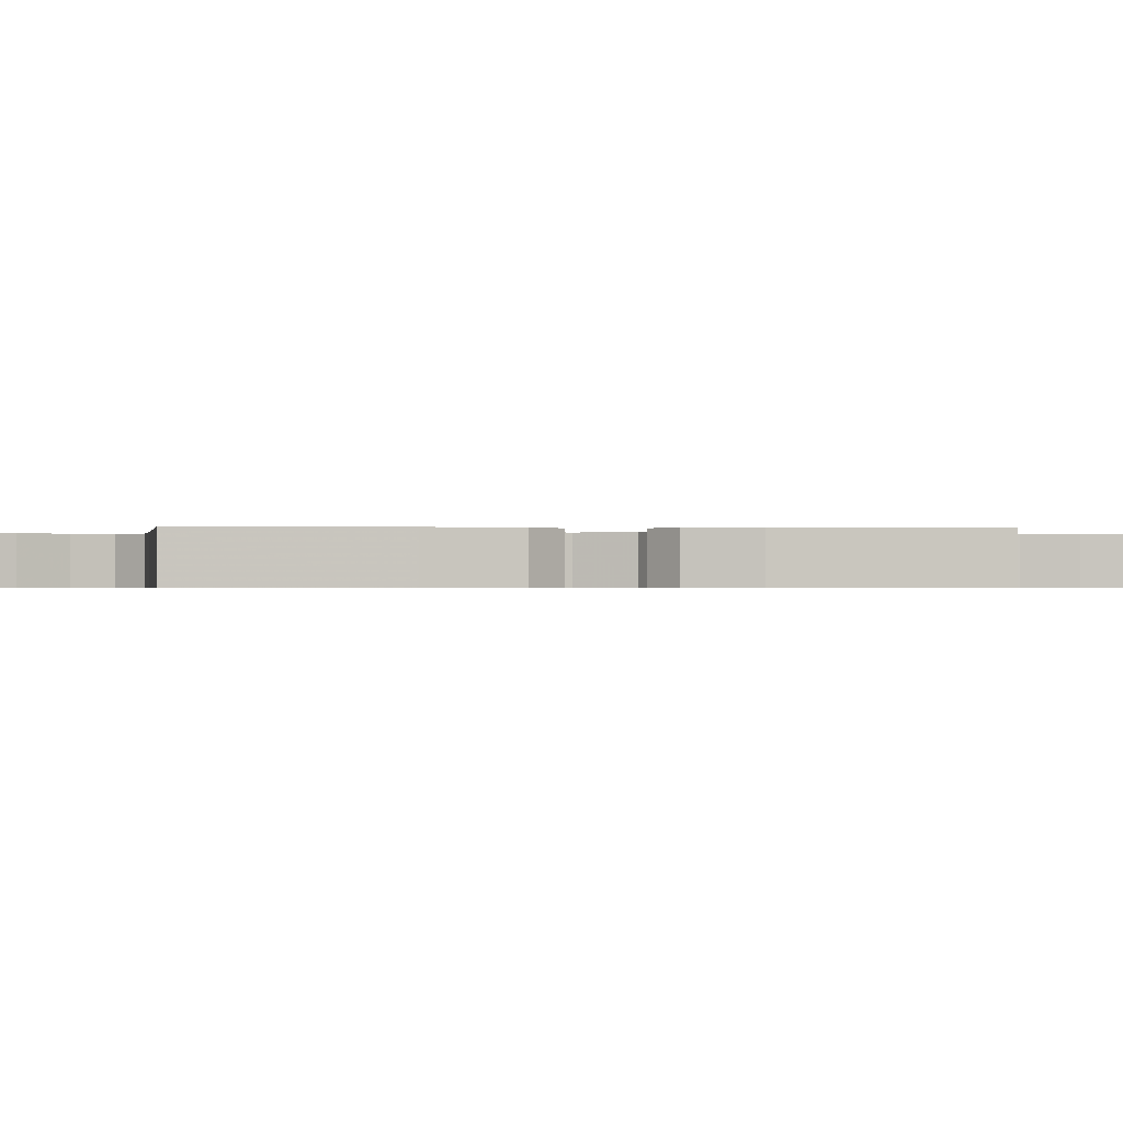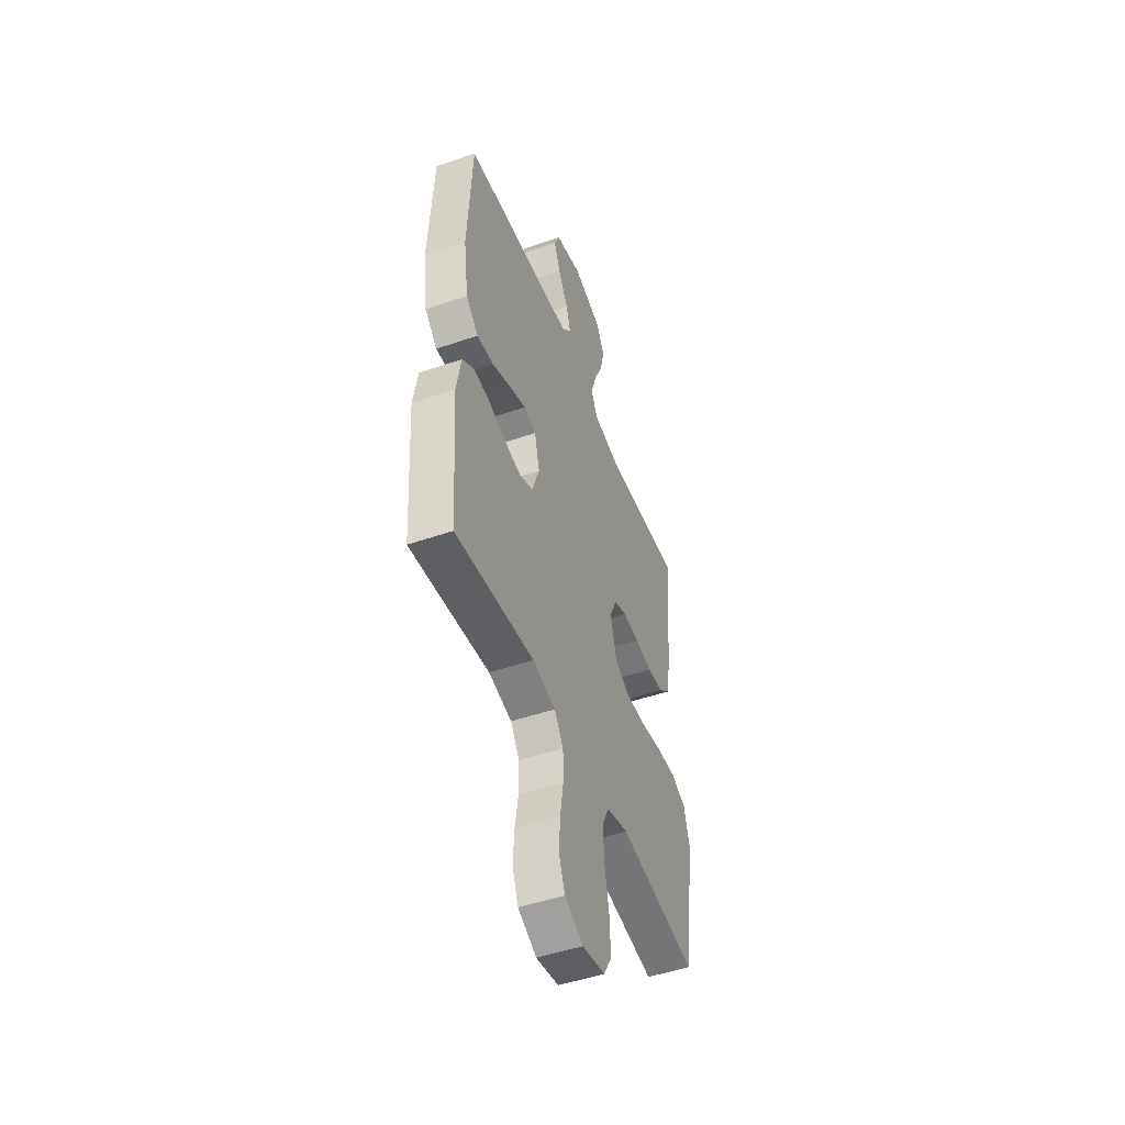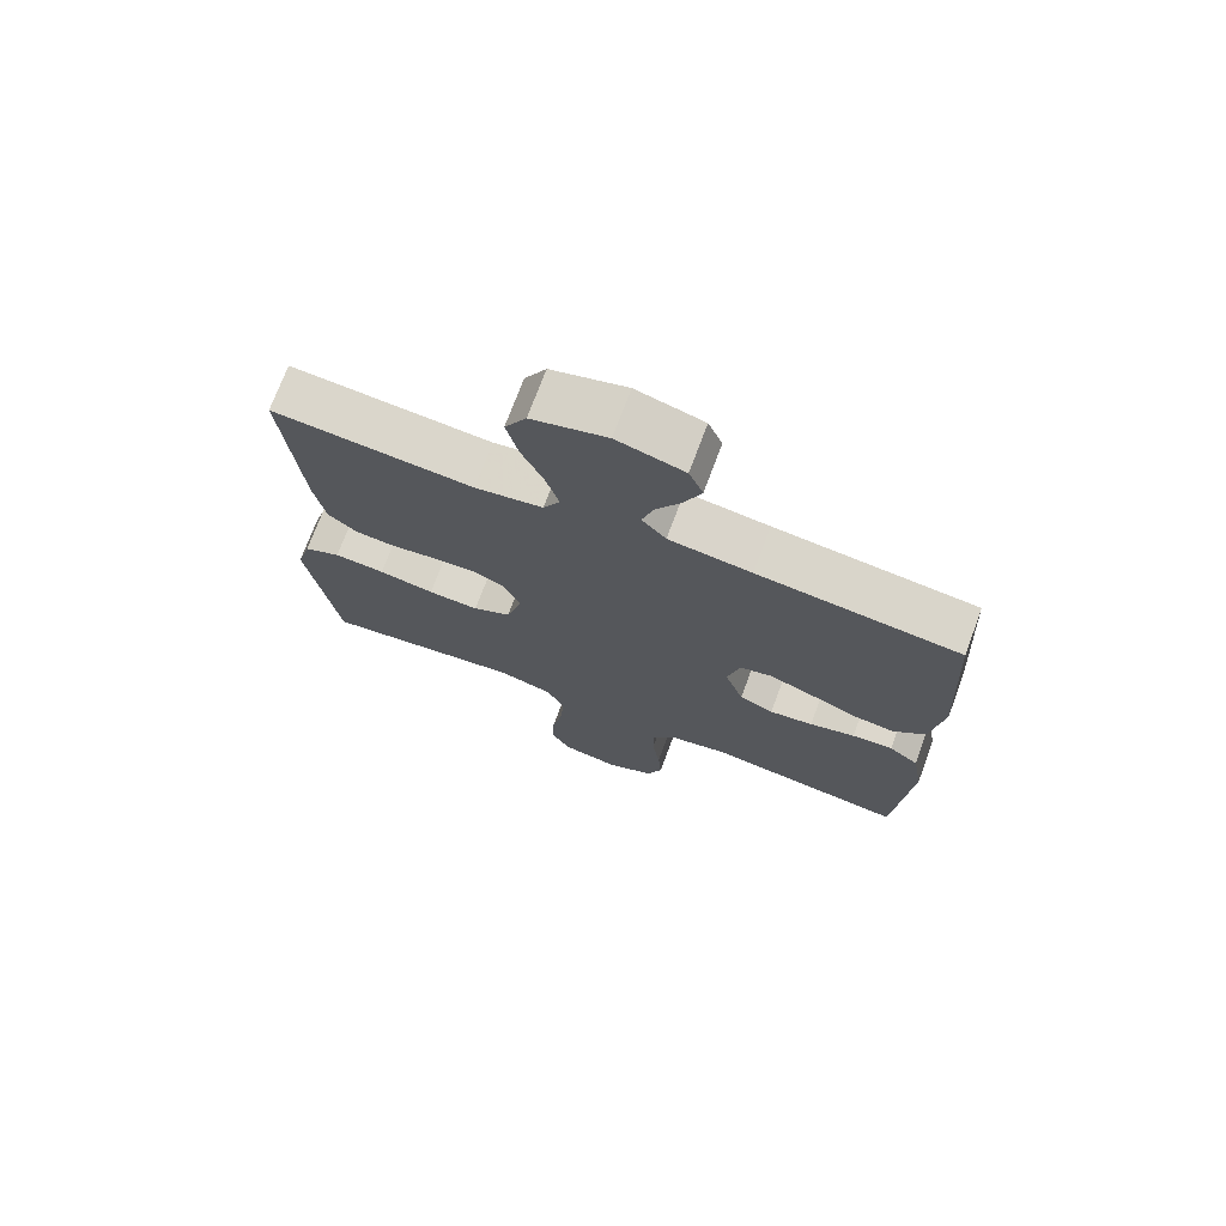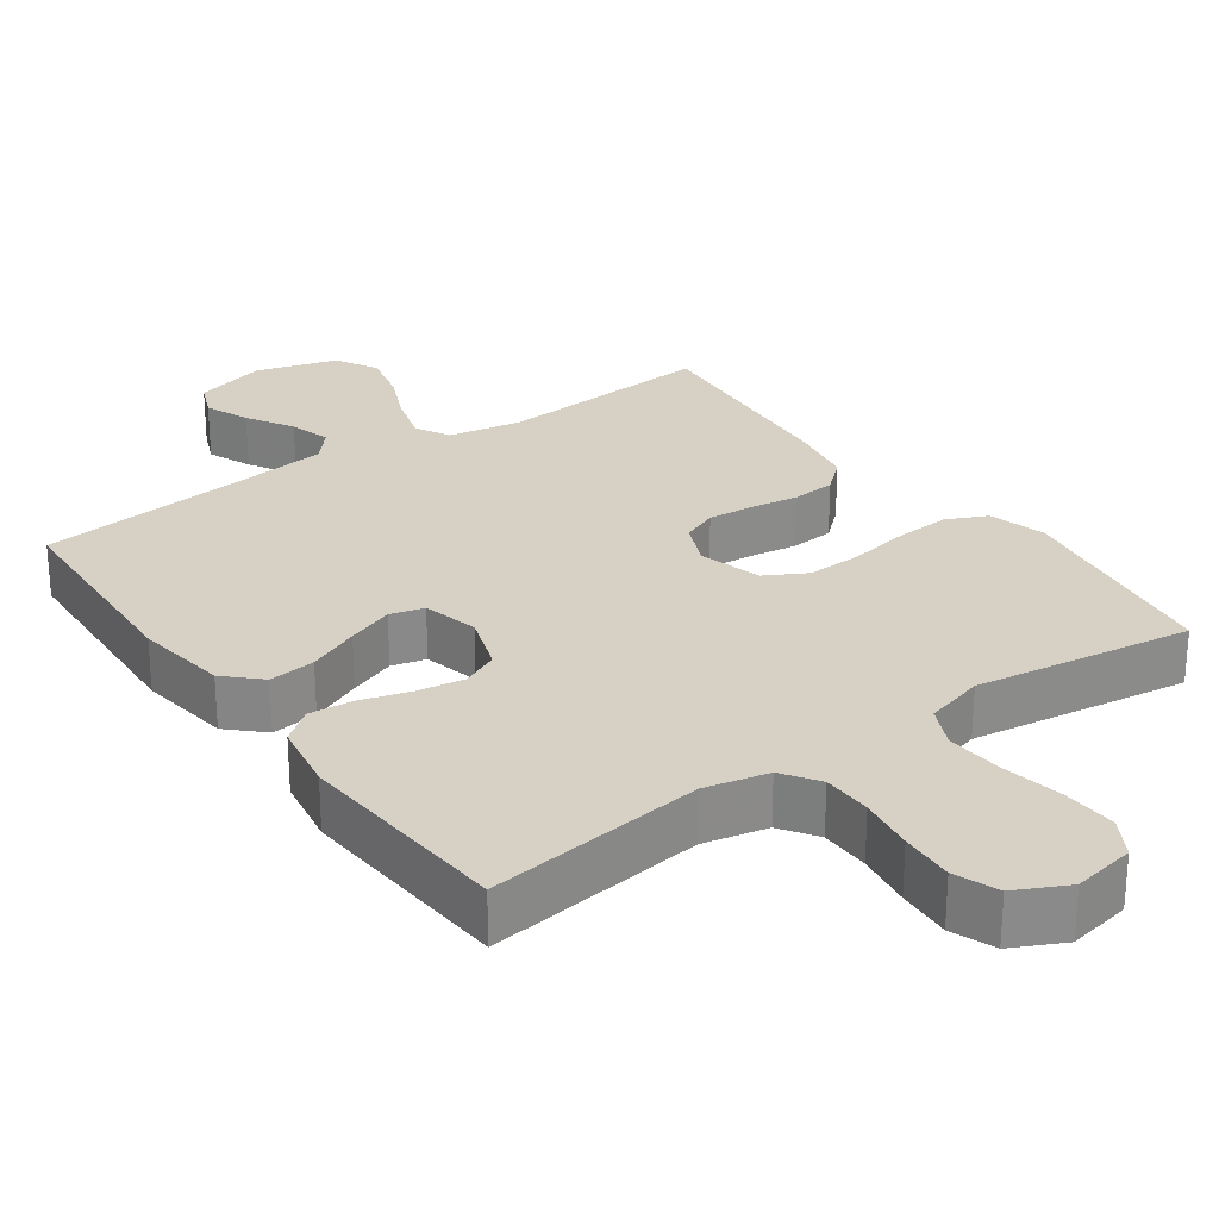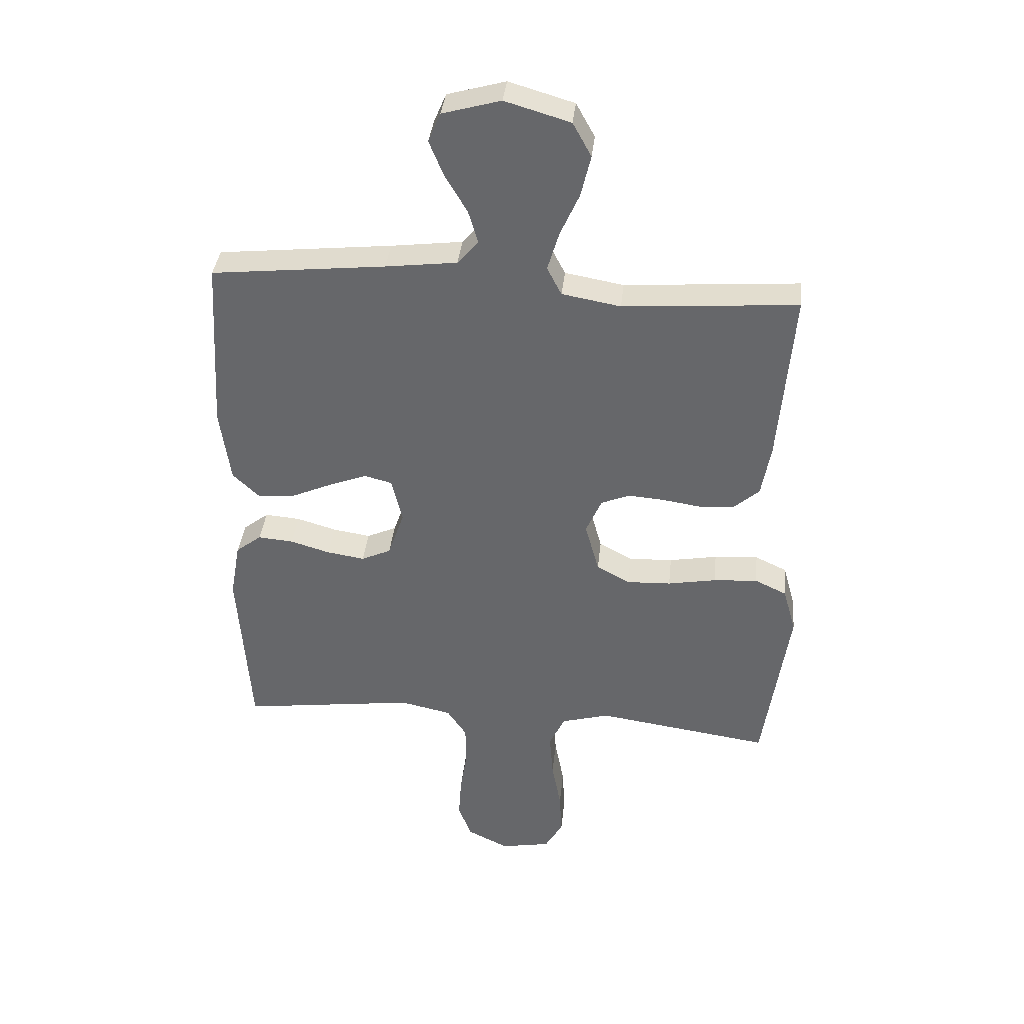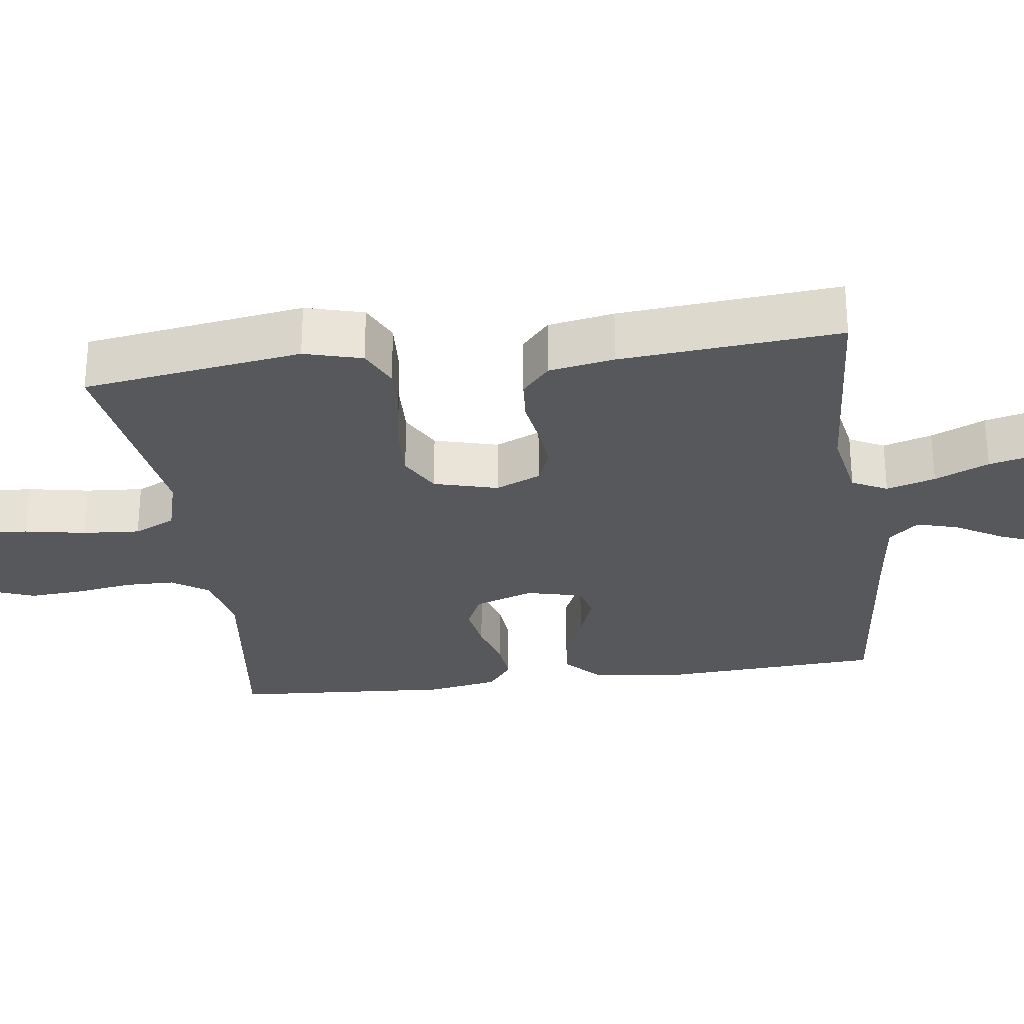
<metadata>
{"format":"obj","ext":"obj","renderer":"f3d","projection":"perspective","resolution":1024,"background":"white","views":[{"elev":-0.5,"azim":86.3,"up":"+Y"},{"elev":-49.2,"azim":110.9,"up":"+Z"},{"elev":73.0,"azim":20.4,"up":"+Z"},{"elev":26.8,"azim":144.5,"up":"+Y"},{"elev":37.2,"azim":-174.0,"up":"+Z"},{"elev":-28.0,"azim":-82.2,"up":"+Y"}]}
</metadata>
<code>
v -0.5 0.07 -0.5
v -0.544 0.07 -0.2
v -0.522 0.07 -0.121
v -0.467 0.07 -0.095
v -0.391 0.07 -0.1
v -0.308 0.07 -0.115
v -0.232 0.07 -0.118
v -0.175 0.07 -0.087
v -0.151 0.07 0
v -0.178 0.07 0.062
v -0.227 0.07 0.082
v -0.29 0.07 0.077
v -0.356 0.07 0.067
v -0.416 0.07 0.072
v -0.459 0.07 0.11
v -0.475 0.07 0.2
v -0.5 0.07 0.5
v -0.2 0.07 0.478
v -0.099 0.07 0.496
v -0.074 0.07 0.544
v -0.094 0.07 0.611
v -0.127 0.07 0.685
v -0.144 0.07 0.756
v -0.112 0.07 0.814
v 0 0.07 0.847
v 0.1 0.07 0.819
v 0.121 0.07 0.769
v 0.096 0.07 0.708
v 0.058 0.07 0.644
v 0.041 0.07 0.587
v 0.077 0.07 0.546
v 0.2 0.07 0.531
v 0.5 0.07 0.5
v 0.517 0.07 0.2
v 0.499 0.07 0.072
v 0.452 0.07 0.027
v 0.388 0.07 0.034
v 0.317 0.07 0.065
v 0.253 0.07 0.089
v 0.206 0.07 0.077
v 0.187 0.07 0
v 0.215 0.07 -0.081
v 0.266 0.07 -0.104
v 0.331 0.07 -0.094
v 0.399 0.07 -0.074
v 0.46 0.07 -0.069
v 0.504 0.07 -0.103
v 0.521 0.07 -0.2
v 0.5 0.07 -0.5
v 0.2 0.07 -0.461
v 0.112 0.07 -0.48
v 0.078 0.07 -0.53
v 0.077 0.07 -0.598
v 0.089 0.07 -0.675
v 0.094 0.07 -0.749
v 0.071 0.07 -0.809
v 0 0.07 -0.844
v -0.086 0.07 -0.828
v -0.117 0.07 -0.775
v -0.113 0.07 -0.699
v -0.097 0.07 -0.615
v -0.091 0.07 -0.537
v -0.118 0.07 -0.48
v -0.2 0.07 -0.457
v -0.5 0 -0.5
v -0.544 0 -0.2
v -0.522 0 -0.121
v -0.467 0 -0.095
v -0.391 0 -0.1
v -0.308 0 -0.115
v -0.232 0 -0.118
v -0.175 0 -0.087
v -0.151 0 0
v -0.178 0 0.062
v -0.227 0 0.082
v -0.29 0 0.077
v -0.356 0 0.067
v -0.416 0 0.072
v -0.459 0 0.11
v -0.475 0 0.2
v -0.5 0 0.5
v -0.2 0 0.478
v -0.099 0 0.496
v -0.074 0 0.544
v -0.094 0 0.611
v -0.127 0 0.685
v -0.144 0 0.756
v -0.112 0 0.814
v 0 0 0.847
v 0.1 0 0.819
v 0.121 0 0.769
v 0.096 0 0.708
v 0.058 0 0.644
v 0.041 0 0.587
v 0.077 0 0.546
v 0.2 0 0.531
v 0.5 0 0.5
v 0.517 0 0.2
v 0.499 0 0.072
v 0.452 0 0.027
v 0.388 0 0.034
v 0.317 0 0.065
v 0.253 0 0.089
v 0.206 0 0.077
v 0.187 0 0
v 0.215 0 -0.081
v 0.266 0 -0.104
v 0.331 0 -0.094
v 0.399 0 -0.074
v 0.46 0 -0.069
v 0.504 0 -0.103
v 0.521 0 -0.2
v 0.5 0 -0.5
v 0.2 0 -0.461
v 0.112 0 -0.48
v 0.078 0 -0.53
v 0.077 0 -0.598
v 0.089 0 -0.675
v 0.094 0 -0.749
v 0.071 0 -0.809
v 0 0 -0.844
v -0.086 0 -0.828
v -0.117 0 -0.775
v -0.113 0 -0.699
v -0.097 0 -0.615
v -0.091 0 -0.537
v -0.118 0 -0.48
v -0.2 0 -0.457
f 59 60 61
f 58 59 61
f 57 58 61
f 56 57 61
f 55 56 61
f 54 55 61
f 53 54 61
f 52 53 61 62
f 51 52 62 63
f 48 49 50
f 47 48 50
f 46 47 50
f 45 46 50
f 44 45 50
f 51 63 64
f 50 51 64
f 44 50 64
f 43 44 64
f 36 37 38
f 35 36 38
f 34 35 38
f 33 34 38
f 32 33 38
f 31 32 38 39
f 30 31 39 40
f 27 28 29
f 26 27 29
f 25 26 29
f 24 25 29
f 23 24 29
f 22 23 29
f 21 22 29
f 20 21 29 30
f 30 40 41
f 20 30 41
f 19 20 41
f 16 17 18
f 15 16 18
f 14 15 18
f 13 14 18
f 12 13 18
f 11 12 18 19
f 4 5 6
f 3 4 6
f 2 3 6
f 1 2 6
f 64 1 6
f 64 6 7
f 64 7 8
f 43 64 8
f 42 43 8
f 19 41 42
f 11 19 42
f 10 11 42
f 9 10 42
f 8 9 42
f 125 124 123
f 125 123 122
f 125 122 121
f 125 121 120
f 125 120 119
f 125 119 118
f 125 118 117
f 126 125 117 116
f 127 126 116 115
f 114 113 112
f 114 112 111
f 114 111 110
f 114 110 109
f 114 109 108
f 128 127 115
f 128 115 114
f 128 114 108
f 128 108 107
f 102 101 100
f 102 100 99
f 102 99 98
f 102 98 97
f 102 97 96
f 103 102 96 95
f 104 103 95 94
f 93 92 91
f 93 91 90
f 93 90 89
f 93 89 88
f 93 88 87
f 93 87 86
f 93 86 85
f 94 93 85 84
f 105 104 94
f 105 94 84
f 105 84 83
f 82 81 80
f 82 80 79
f 82 79 78
f 82 78 77
f 82 77 76
f 83 82 76 75
f 70 69 68
f 70 68 67
f 70 67 66
f 70 66 65
f 70 65 128
f 71 70 128
f 72 71 128
f 72 128 107
f 72 107 106
f 106 105 83
f 106 83 75
f 106 75 74
f 106 74 73
f 106 73 72
f 1 65 66 2
f 2 66 67 3
f 3 67 68 4
f 4 68 69 5
f 5 69 70 6
f 6 70 71 7
f 7 71 72 8
f 8 72 73 9
f 9 73 74 10
f 10 74 75 11
f 11 75 76 12
f 12 76 77 13
f 13 77 78 14
f 14 78 79 15
f 15 79 80 16
f 16 80 81 17
f 17 81 82 18
f 18 82 83 19
f 19 83 84 20
f 20 84 85 21
f 21 85 86 22
f 22 86 87 23
f 23 87 88 24
f 24 88 89 25
f 25 89 90 26
f 26 90 91 27
f 27 91 92 28
f 28 92 93 29
f 29 93 94 30
f 30 94 95 31
f 31 95 96 32
f 32 96 97 33
f 33 97 98 34
f 34 98 99 35
f 35 99 100 36
f 36 100 101 37
f 37 101 102 38
f 38 102 103 39
f 39 103 104 40
f 40 104 105 41
f 41 105 106 42
f 42 106 107 43
f 43 107 108 44
f 44 108 109 45
f 45 109 110 46
f 46 110 111 47
f 47 111 112 48
f 48 112 113 49
f 49 113 114 50
f 50 114 115 51
f 51 115 116 52
f 52 116 117 53
f 53 117 118 54
f 54 118 119 55
f 55 119 120 56
f 56 120 121 57
f 57 121 122 58
f 58 122 123 59
f 59 123 124 60
f 60 124 125 61
f 61 125 126 62
f 62 126 127 63
f 63 127 128 64
f 64 128 65 1

</code>
